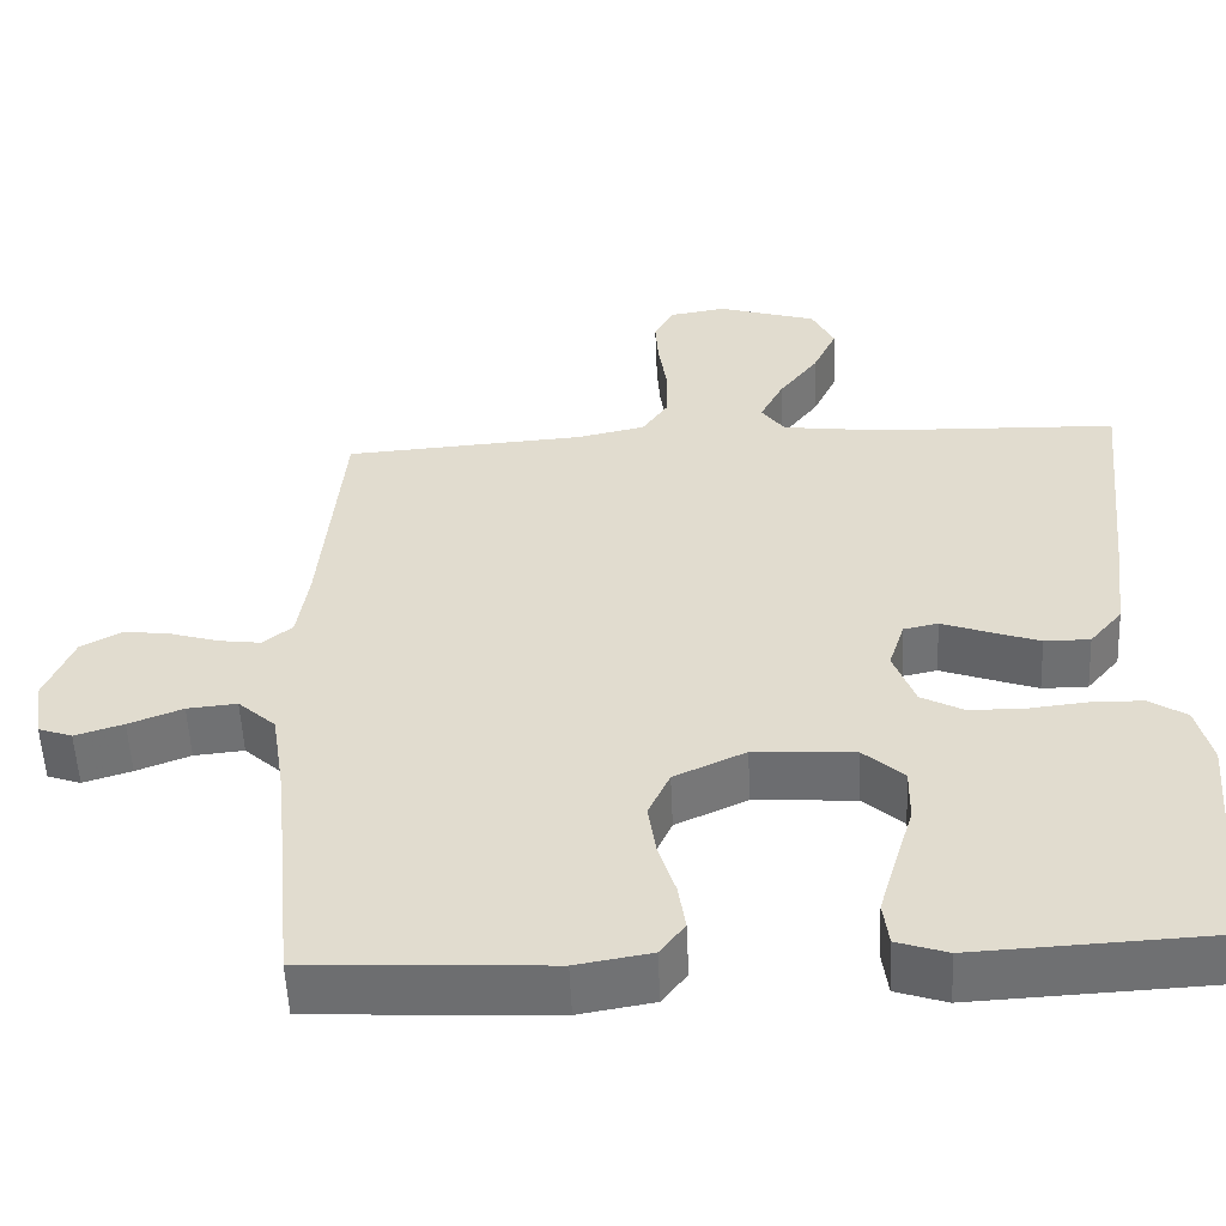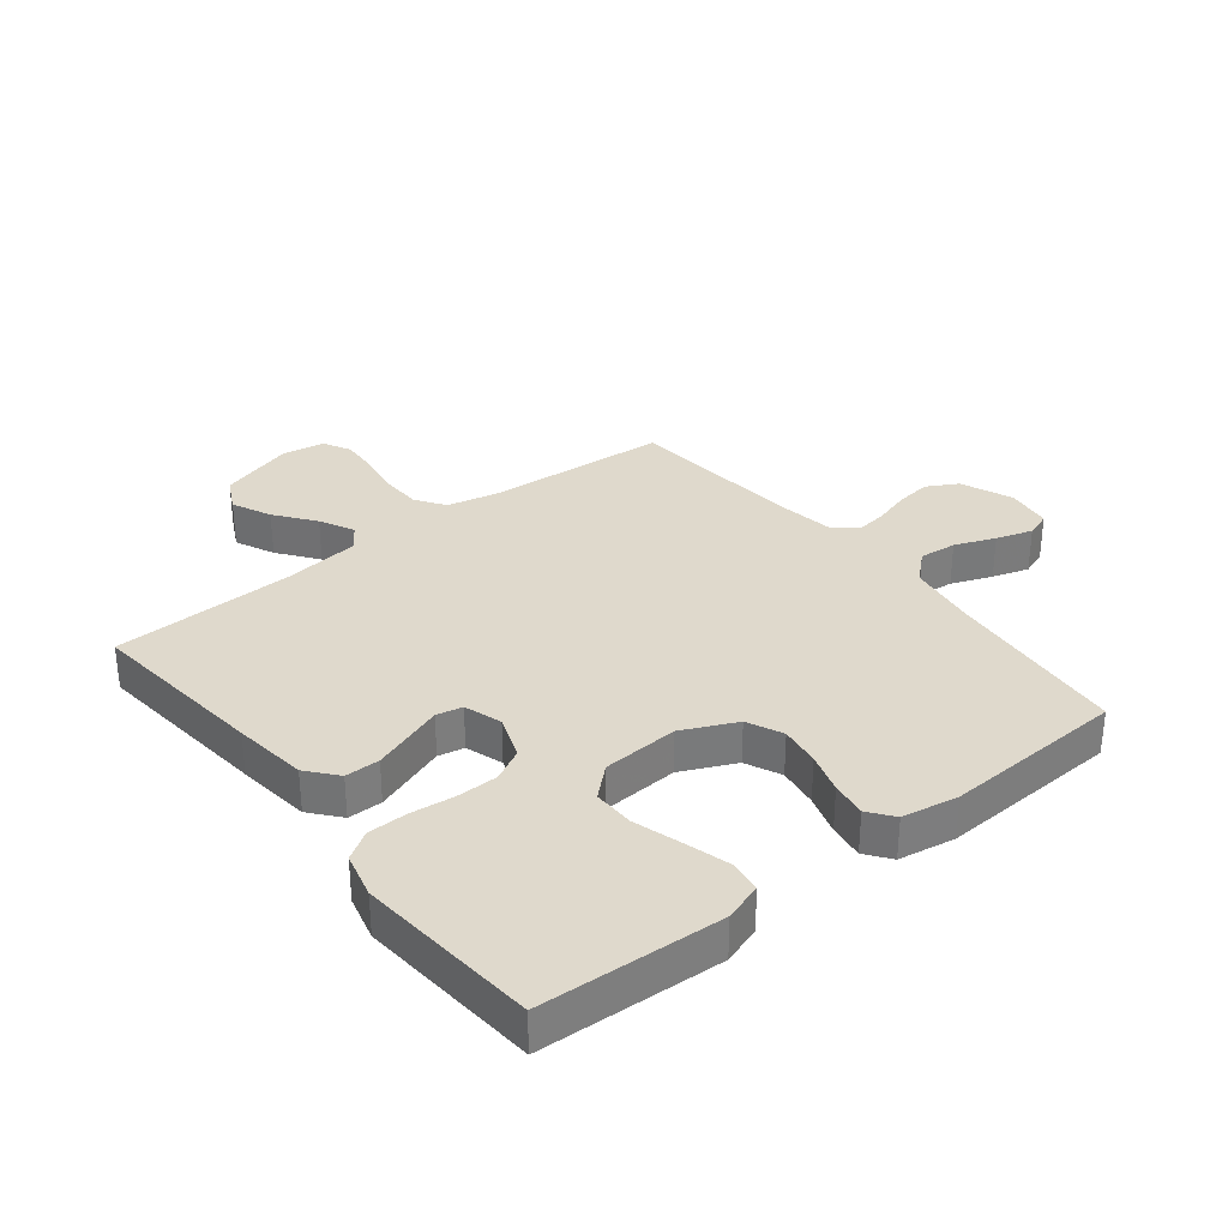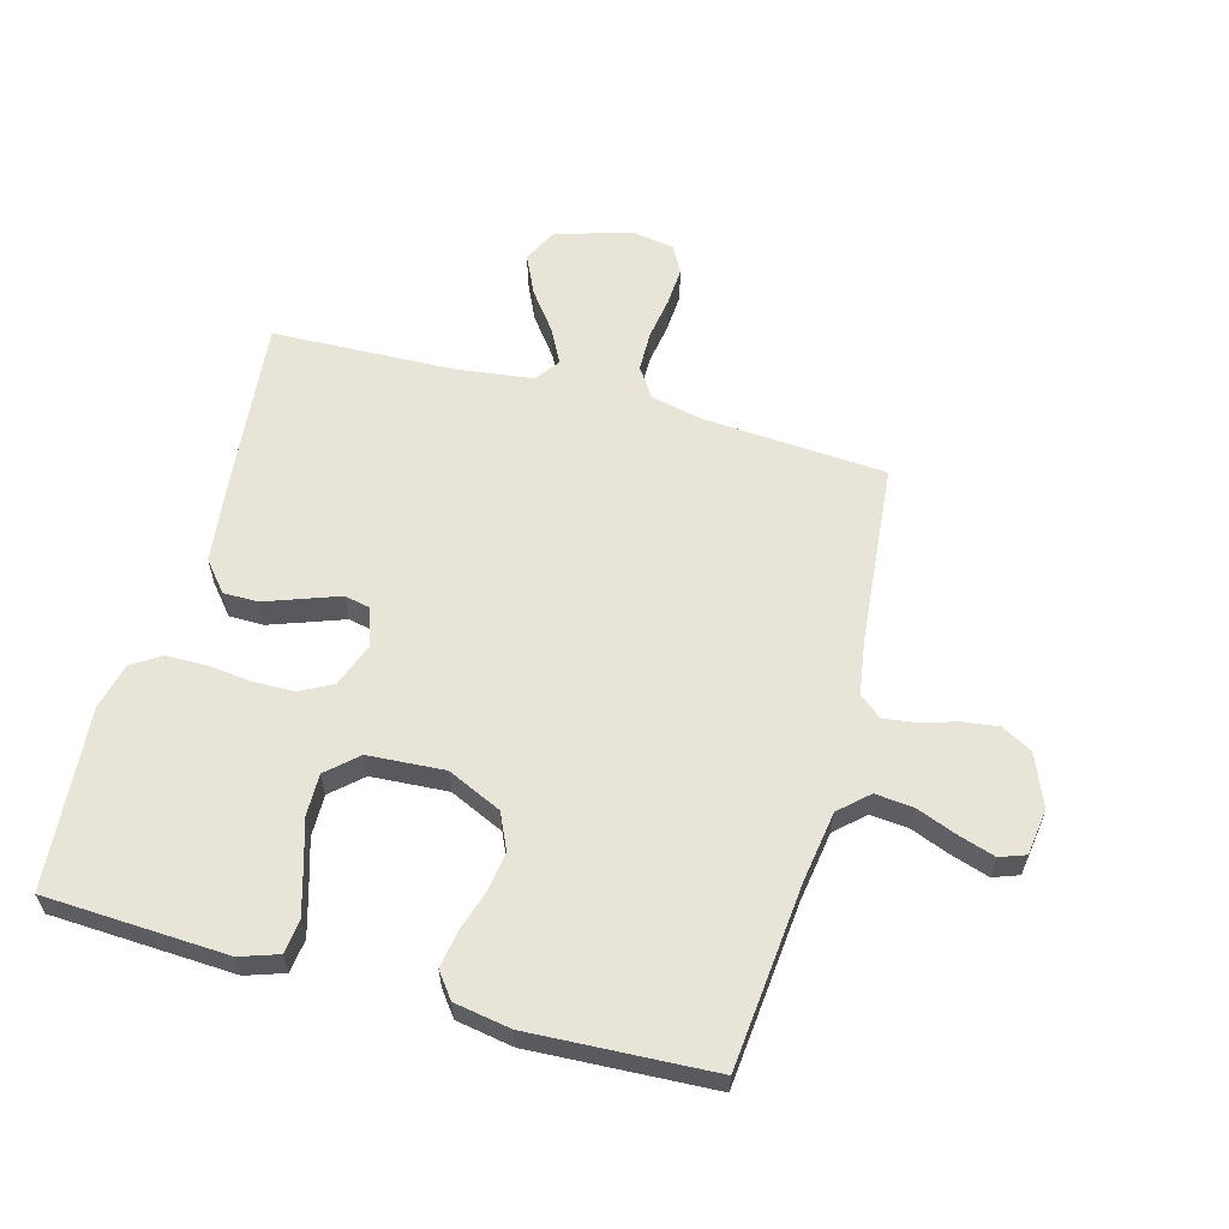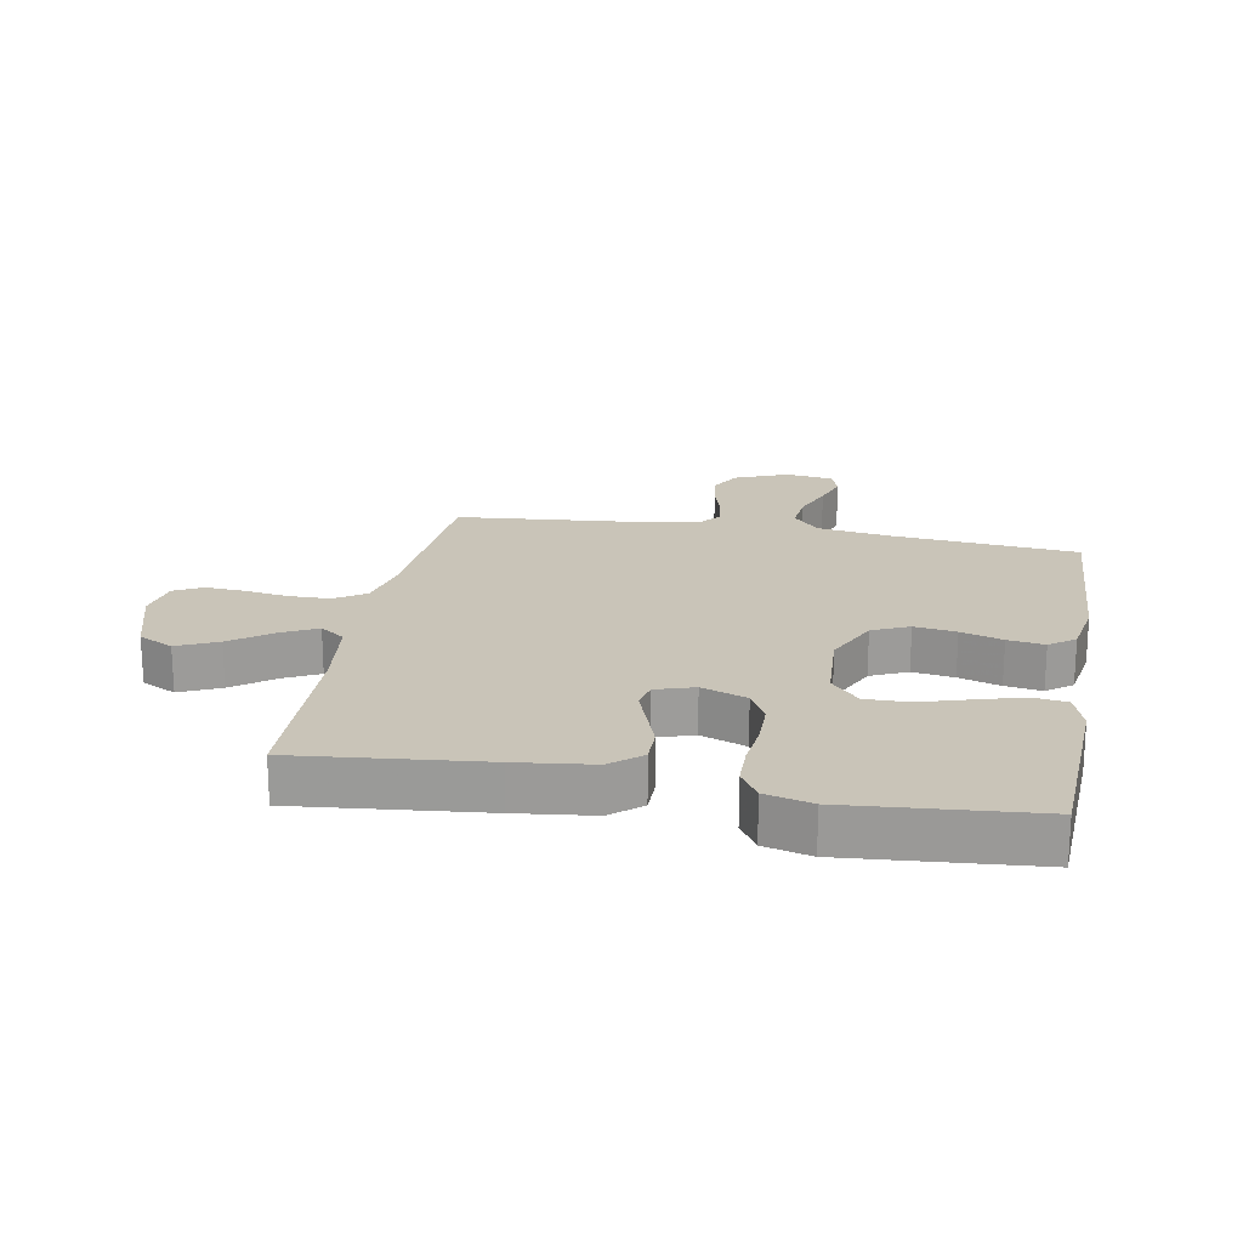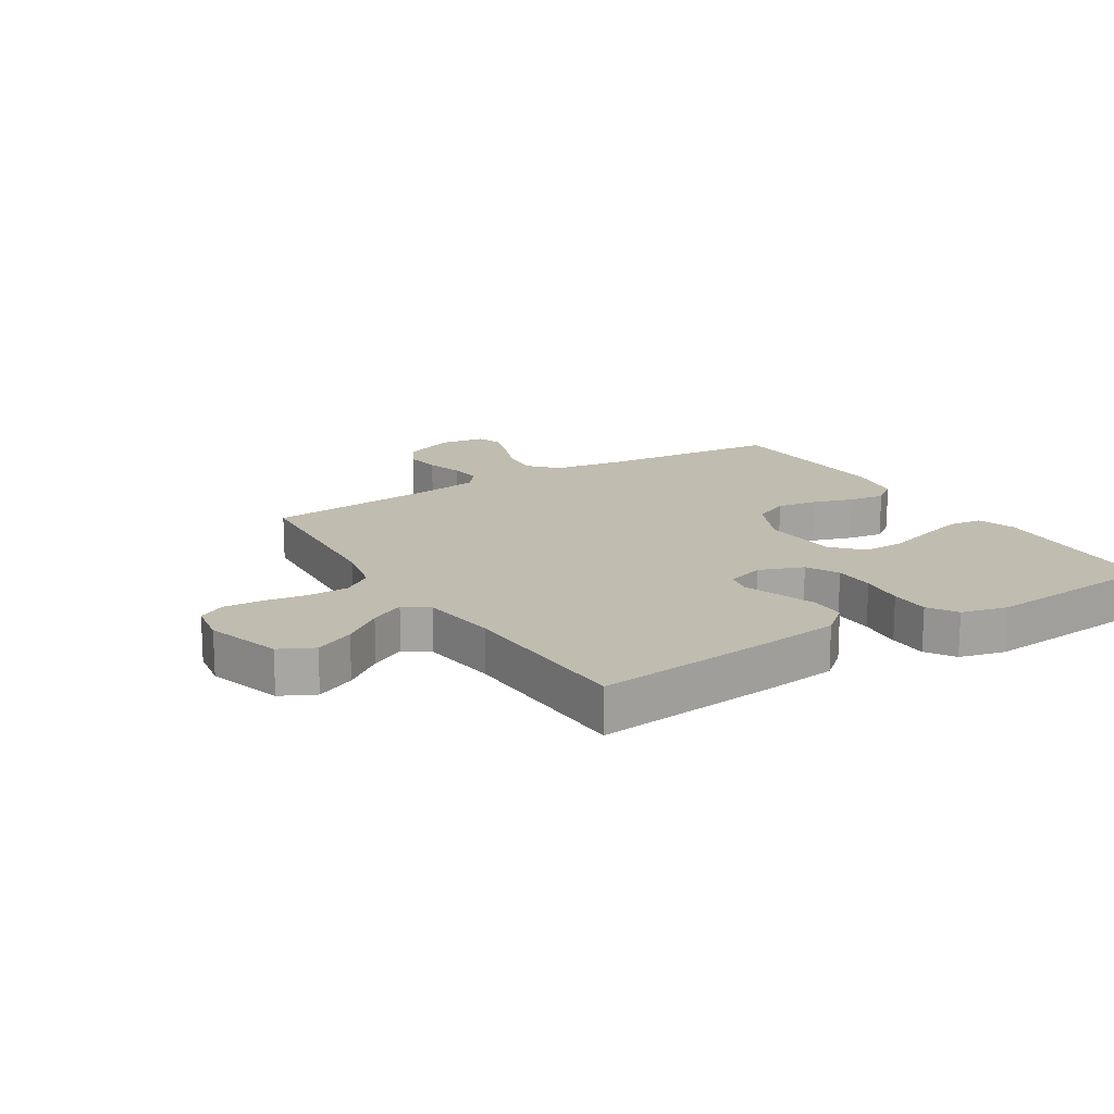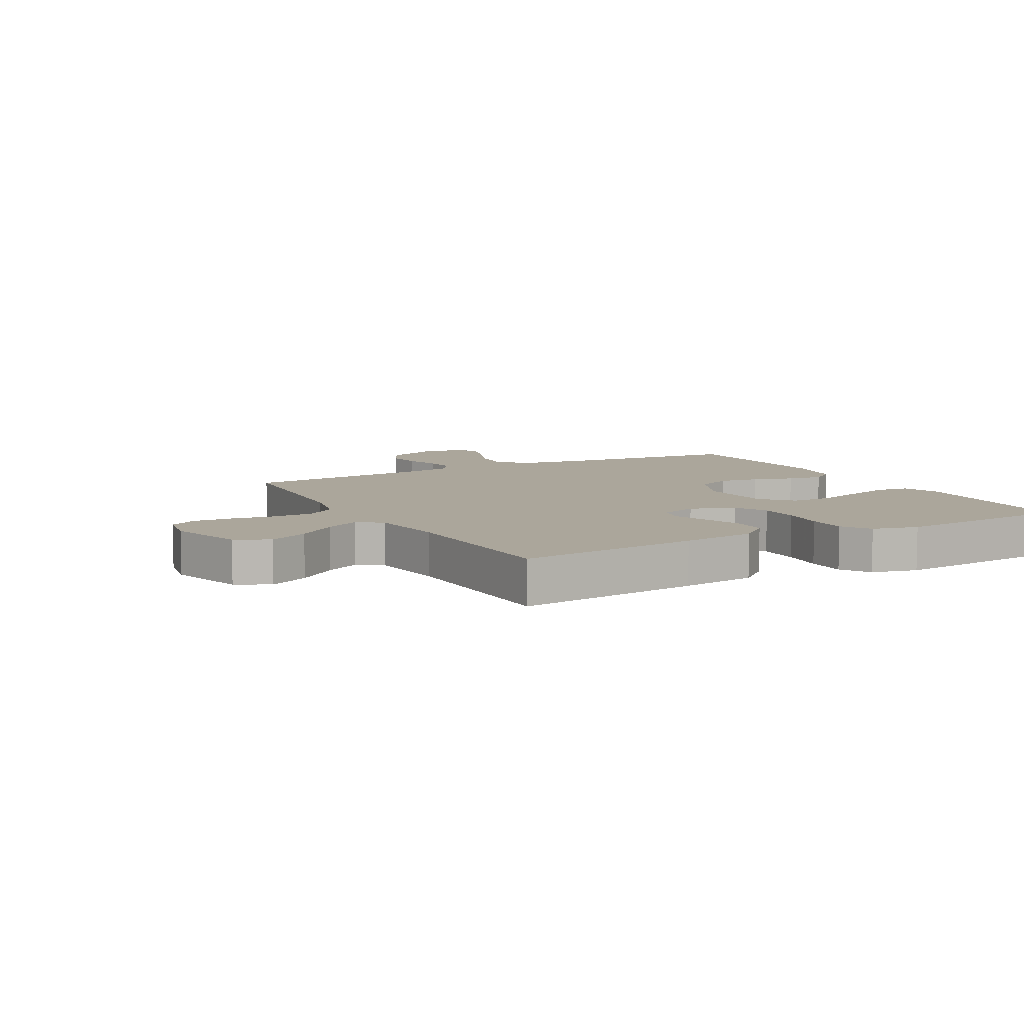
<metadata>
{"format":"obj","ext":"obj","renderer":"f3d","projection":"perspective","resolution":1024,"background":"white","views":[{"elev":-54.6,"azim":2.5,"up":"+Z"},{"elev":32.3,"azim":141.7,"up":"+Y"},{"elev":60.1,"azim":-164.7,"up":"+Y"},{"elev":20.1,"azim":100.4,"up":"+Y"},{"elev":16.4,"azim":58.1,"up":"+Y"},{"elev":8.0,"azim":61.3,"up":"+Y"}]}
</metadata>
<code>
v -0.5 0.07 -0.5
v -0.529 0.07 -0.2
v -0.547 0.07 -0.083
v -0.594 0.07 -0.04
v -0.656 0.07 -0.046
v -0.723 0.07 -0.072
v -0.783 0.07 -0.091
v -0.825 0.07 -0.076
v -0.836 0.07 0
v -0.801 0.07 0.086
v -0.75 0.07 0.114
v -0.691 0.07 0.106
v -0.631 0.07 0.088
v -0.579 0.07 0.081
v -0.542 0.07 0.111
v -0.528 0.07 0.2
v -0.5 0.07 0.5
v -0.2 0.07 0.521
v -0.114 0.07 0.54
v -0.081 0.07 0.589
v -0.08 0.07 0.655
v -0.091 0.07 0.726
v -0.095 0.07 0.79
v -0.071 0.07 0.835
v 0 0.07 0.847
v 0.124 0.07 0.809
v 0.152 0.07 0.753
v 0.122 0.07 0.688
v 0.073 0.07 0.623
v 0.044 0.07 0.566
v 0.073 0.07 0.526
v 0.2 0.07 0.51
v 0.5 0.07 0.5
v 0.469 0.07 0.2
v 0.454 0.07 0.077
v 0.413 0.07 0.028
v 0.356 0.07 0.028
v 0.294 0.07 0.05
v 0.236 0.07 0.071
v 0.193 0.07 0.062
v 0.173 0.07 0
v 0.2 0.07 -0.073
v 0.253 0.07 -0.101
v 0.321 0.07 -0.102
v 0.394 0.07 -0.094
v 0.459 0.07 -0.095
v 0.506 0.07 -0.125
v 0.525 0.07 -0.2
v 0.5 0.07 -0.5
v 0.2 0.07 -0.515
v 0.137 0.07 -0.494
v 0.13 0.07 -0.439
v 0.151 0.07 -0.366
v 0.175 0.07 -0.287
v 0.176 0.07 -0.218
v 0.126 0.07 -0.173
v 0 0.07 -0.165
v -0.089 0.07 -0.206
v -0.116 0.07 -0.265
v -0.106 0.07 -0.332
v -0.085 0.07 -0.399
v -0.076 0.07 -0.458
v -0.107 0.07 -0.499
v -0.2 0.07 -0.515
v -0.5 0 -0.5
v -0.529 0 -0.2
v -0.547 0 -0.083
v -0.594 0 -0.04
v -0.656 0 -0.046
v -0.723 0 -0.072
v -0.783 0 -0.091
v -0.825 0 -0.076
v -0.836 0 0
v -0.801 0 0.086
v -0.75 0 0.114
v -0.691 0 0.106
v -0.631 0 0.088
v -0.579 0 0.081
v -0.542 0 0.111
v -0.528 0 0.2
v -0.5 0 0.5
v -0.2 0 0.521
v -0.114 0 0.54
v -0.081 0 0.589
v -0.08 0 0.655
v -0.091 0 0.726
v -0.095 0 0.79
v -0.071 0 0.835
v 0 0 0.847
v 0.124 0 0.809
v 0.152 0 0.753
v 0.122 0 0.688
v 0.073 0 0.623
v 0.044 0 0.566
v 0.073 0 0.526
v 0.2 0 0.51
v 0.5 0 0.5
v 0.469 0 0.2
v 0.454 0 0.077
v 0.413 0 0.028
v 0.356 0 0.028
v 0.294 0 0.05
v 0.236 0 0.071
v 0.193 0 0.062
v 0.173 0 0
v 0.2 0 -0.073
v 0.253 0 -0.101
v 0.321 0 -0.102
v 0.394 0 -0.094
v 0.459 0 -0.095
v 0.506 0 -0.125
v 0.525 0 -0.2
v 0.5 0 -0.5
v 0.2 0 -0.515
v 0.137 0 -0.494
v 0.13 0 -0.439
v 0.151 0 -0.366
v 0.175 0 -0.287
v 0.176 0 -0.218
v 0.126 0 -0.173
v 0 0 -0.165
v -0.089 0 -0.206
v -0.116 0 -0.265
v -0.106 0 -0.332
v -0.085 0 -0.399
v -0.076 0 -0.458
v -0.107 0 -0.499
v -0.2 0 -0.515
f 64 1 2
f 63 64 2
f 62 63 2
f 61 62 2
f 60 61 2
f 59 60 2 3
f 58 59 3 4
f 57 58 4
f 56 57 4
f 52 53 54
f 51 52 54
f 50 51 54
f 49 50 54
f 48 49 54
f 47 48 54
f 46 47 54
f 45 46 54
f 44 45 54
f 43 44 54 55
f 42 43 55 56
f 37 38 39
f 36 37 39
f 35 36 39
f 34 35 39
f 33 34 39
f 32 33 39
f 31 32 39 40
f 30 31 40 41
f 27 28 29
f 26 27 29
f 25 26 29
f 24 25 29
f 23 24 29
f 22 23 29
f 21 22 29
f 20 21 29 30
f 19 20 30 41
f 16 17 18
f 41 42 56
f 19 41 56
f 18 19 56
f 16 18 56
f 15 16 56
f 11 12 13
f 10 11 13
f 9 10 13
f 8 9 13
f 7 8 13
f 6 7 13
f 5 6 13
f 4 5 13 14
f 4 14 15 56
f 66 65 128
f 66 128 127
f 66 127 126
f 66 126 125
f 66 125 124
f 67 66 124 123
f 68 67 123 122
f 68 122 121
f 68 121 120
f 118 117 116
f 118 116 115
f 118 115 114
f 118 114 113
f 118 113 112
f 118 112 111
f 118 111 110
f 118 110 109
f 118 109 108
f 119 118 108 107
f 120 119 107 106
f 103 102 101
f 103 101 100
f 103 100 99
f 103 99 98
f 103 98 97
f 103 97 96
f 104 103 96 95
f 105 104 95 94
f 93 92 91
f 93 91 90
f 93 90 89
f 93 89 88
f 93 88 87
f 93 87 86
f 93 86 85
f 94 93 85 84
f 105 94 84 83
f 82 81 80
f 120 106 105
f 120 105 83
f 120 83 82
f 120 82 80
f 120 80 79
f 77 76 75
f 77 75 74
f 77 74 73
f 77 73 72
f 77 72 71
f 77 71 70
f 77 70 69
f 78 77 69 68
f 120 79 78 68
f 1 65 66 2
f 2 66 67 3
f 3 67 68 4
f 4 68 69 5
f 5 69 70 6
f 6 70 71 7
f 7 71 72 8
f 8 72 73 9
f 9 73 74 10
f 10 74 75 11
f 11 75 76 12
f 12 76 77 13
f 13 77 78 14
f 14 78 79 15
f 15 79 80 16
f 16 80 81 17
f 17 81 82 18
f 18 82 83 19
f 19 83 84 20
f 20 84 85 21
f 21 85 86 22
f 22 86 87 23
f 23 87 88 24
f 24 88 89 25
f 25 89 90 26
f 26 90 91 27
f 27 91 92 28
f 28 92 93 29
f 29 93 94 30
f 30 94 95 31
f 31 95 96 32
f 32 96 97 33
f 33 97 98 34
f 34 98 99 35
f 35 99 100 36
f 36 100 101 37
f 37 101 102 38
f 38 102 103 39
f 39 103 104 40
f 40 104 105 41
f 41 105 106 42
f 42 106 107 43
f 43 107 108 44
f 44 108 109 45
f 45 109 110 46
f 46 110 111 47
f 47 111 112 48
f 48 112 113 49
f 49 113 114 50
f 50 114 115 51
f 51 115 116 52
f 52 116 117 53
f 53 117 118 54
f 54 118 119 55
f 55 119 120 56
f 56 120 121 57
f 57 121 122 58
f 58 122 123 59
f 59 123 124 60
f 60 124 125 61
f 61 125 126 62
f 62 126 127 63
f 63 127 128 64
f 64 128 65 1

</code>
